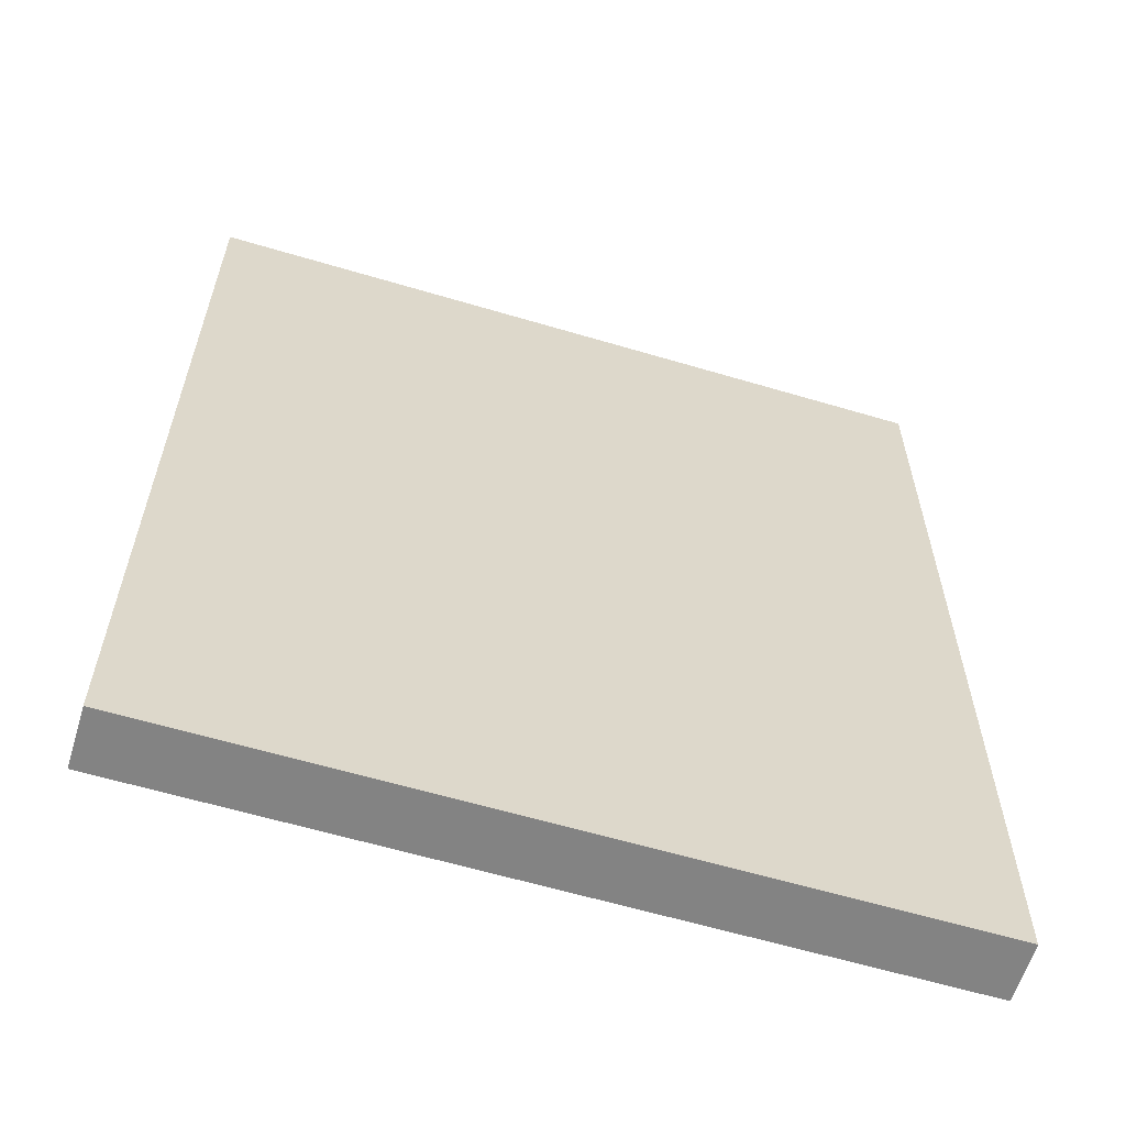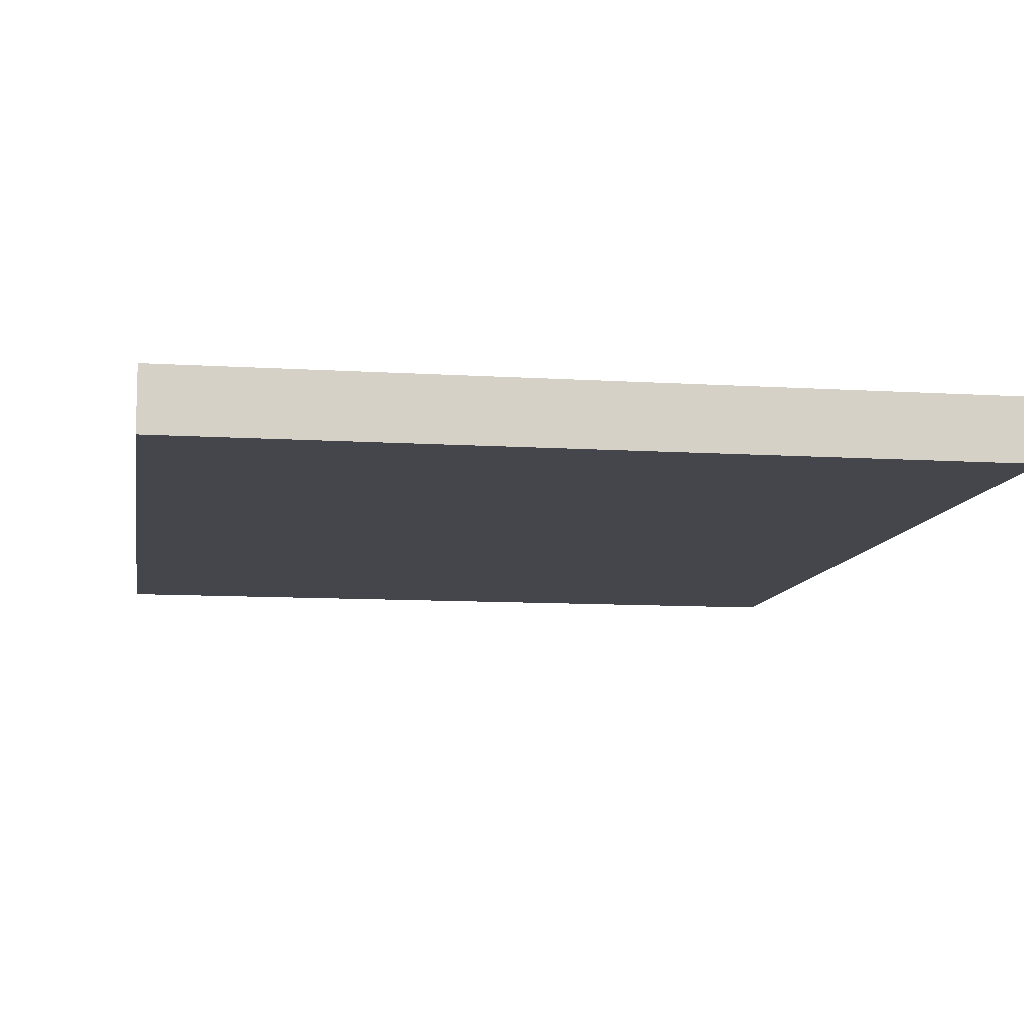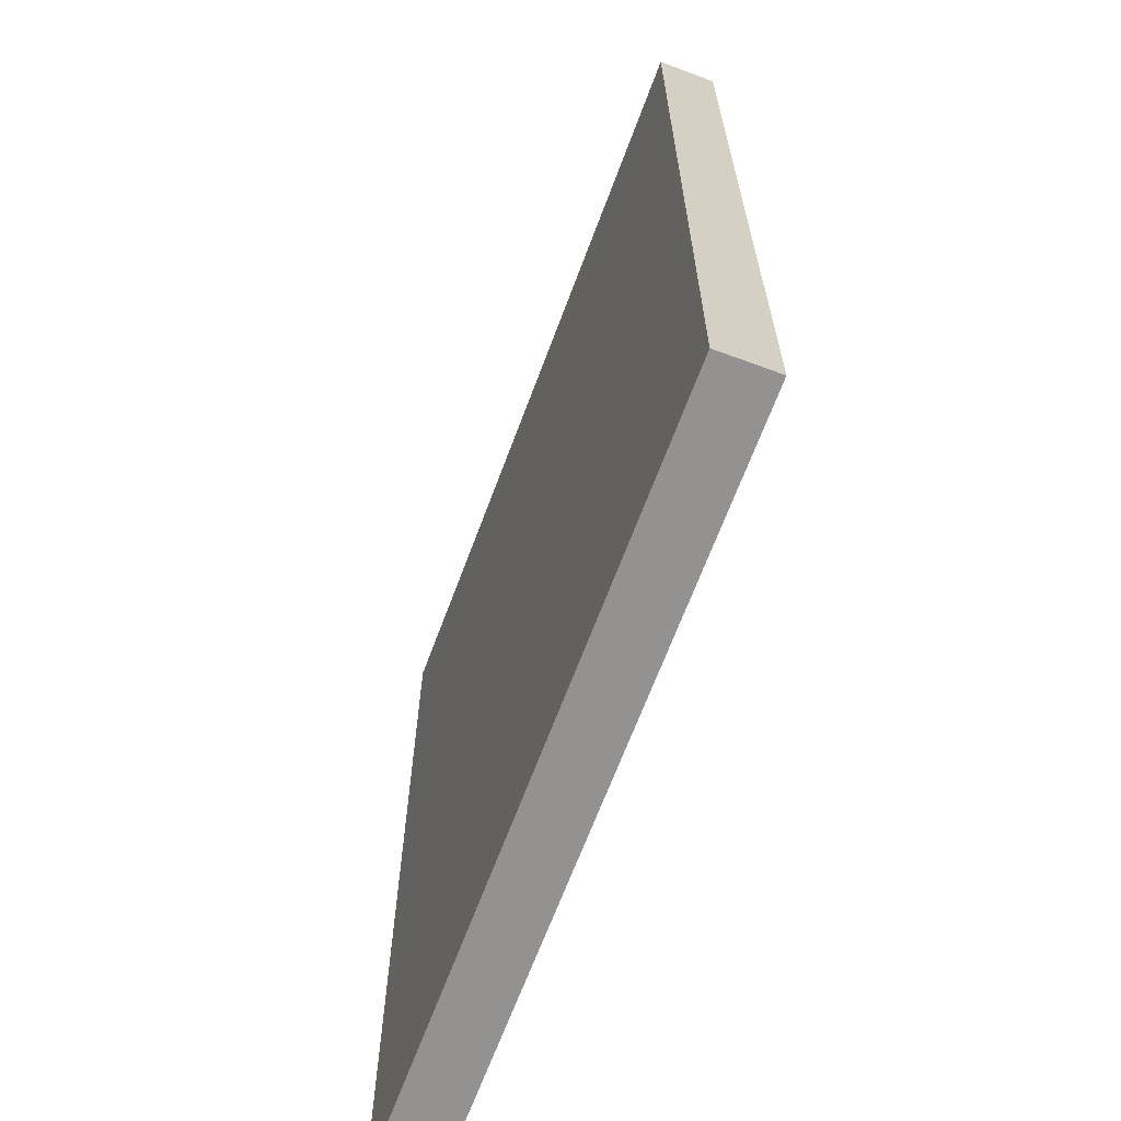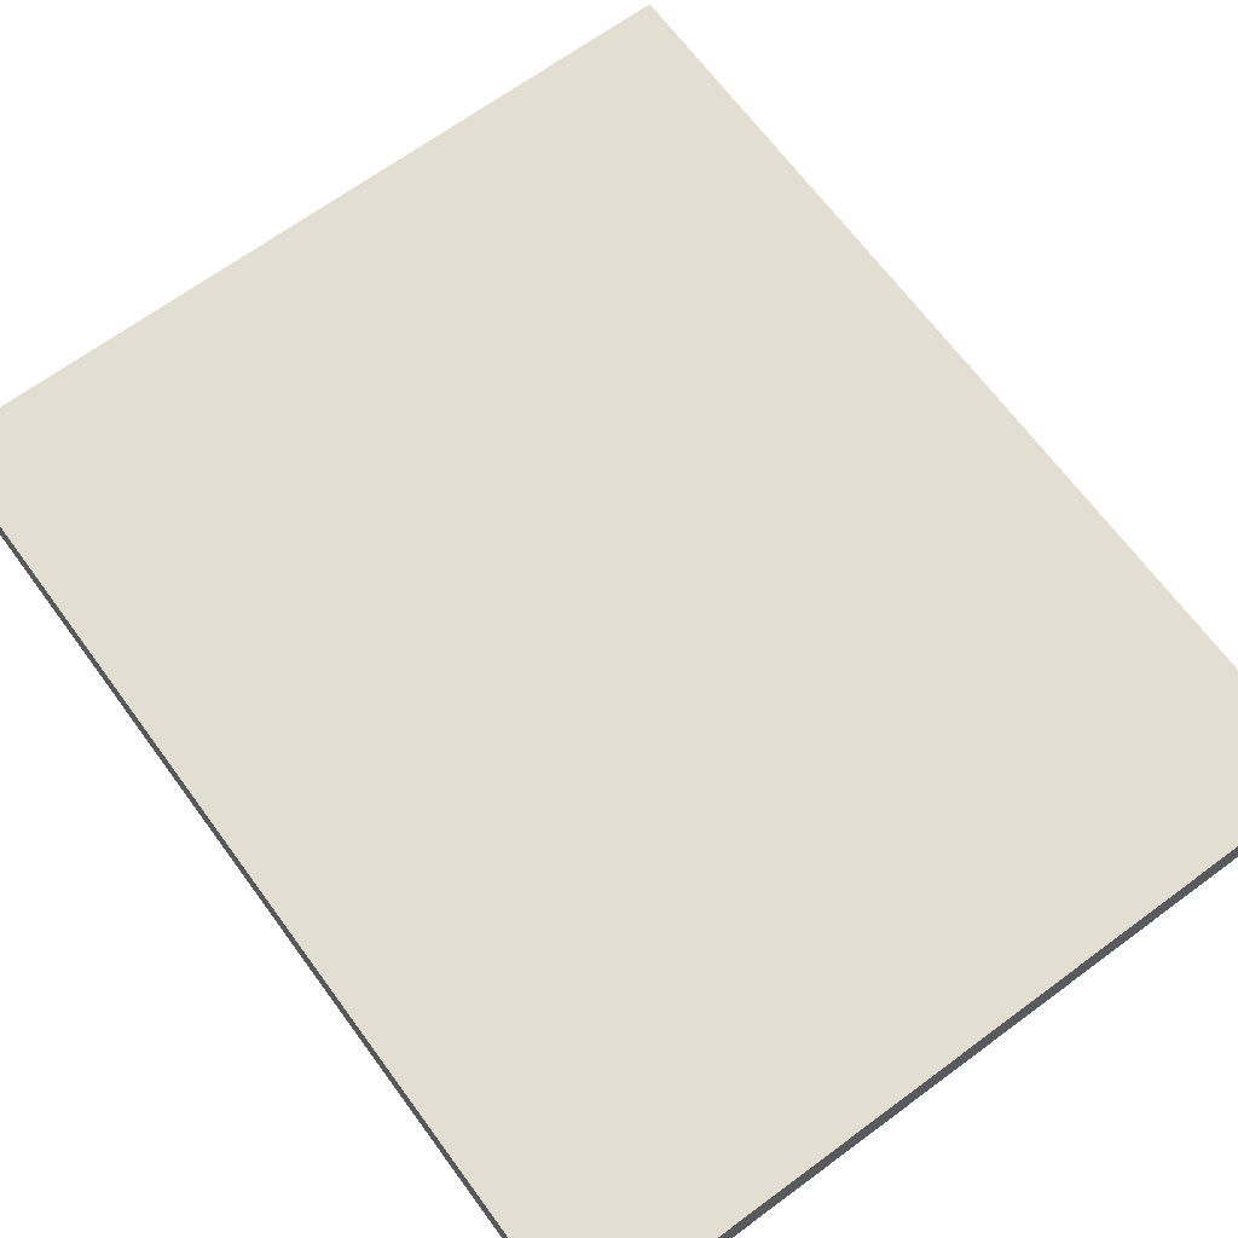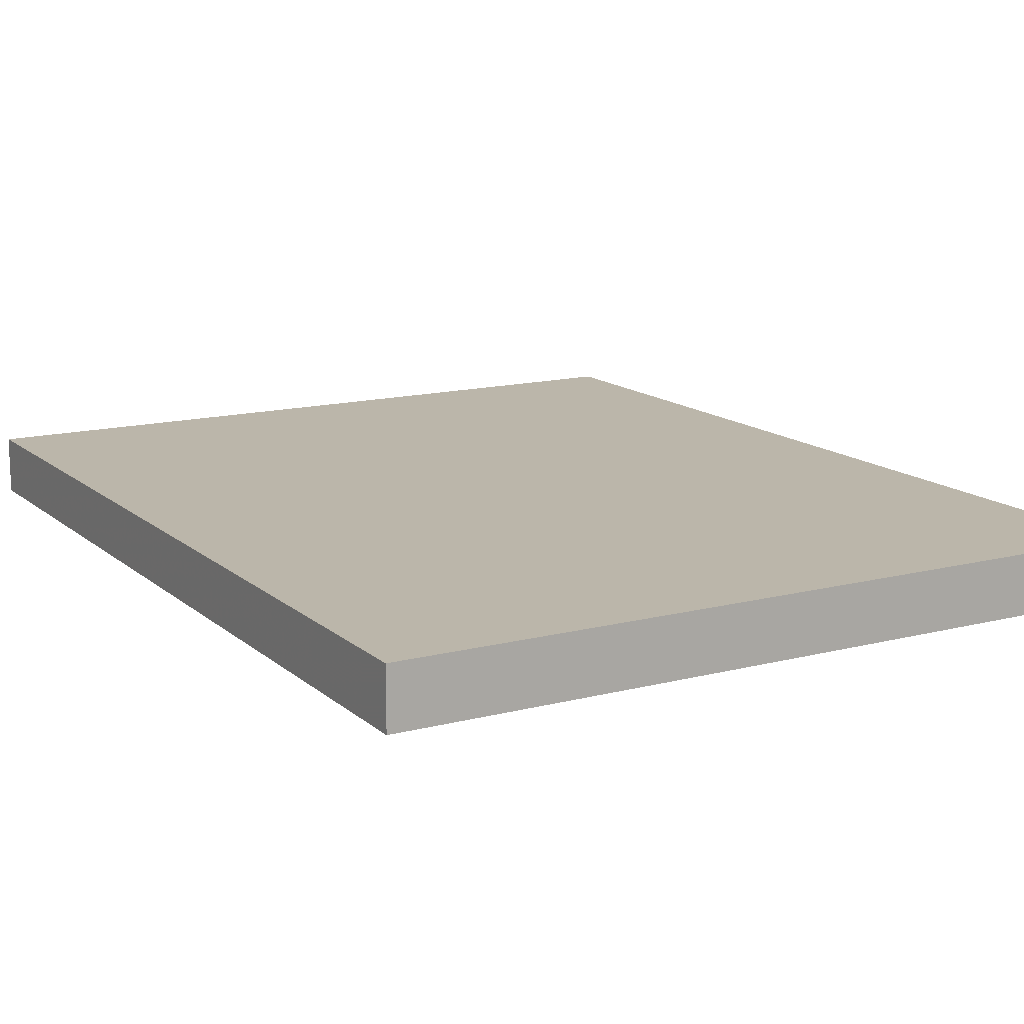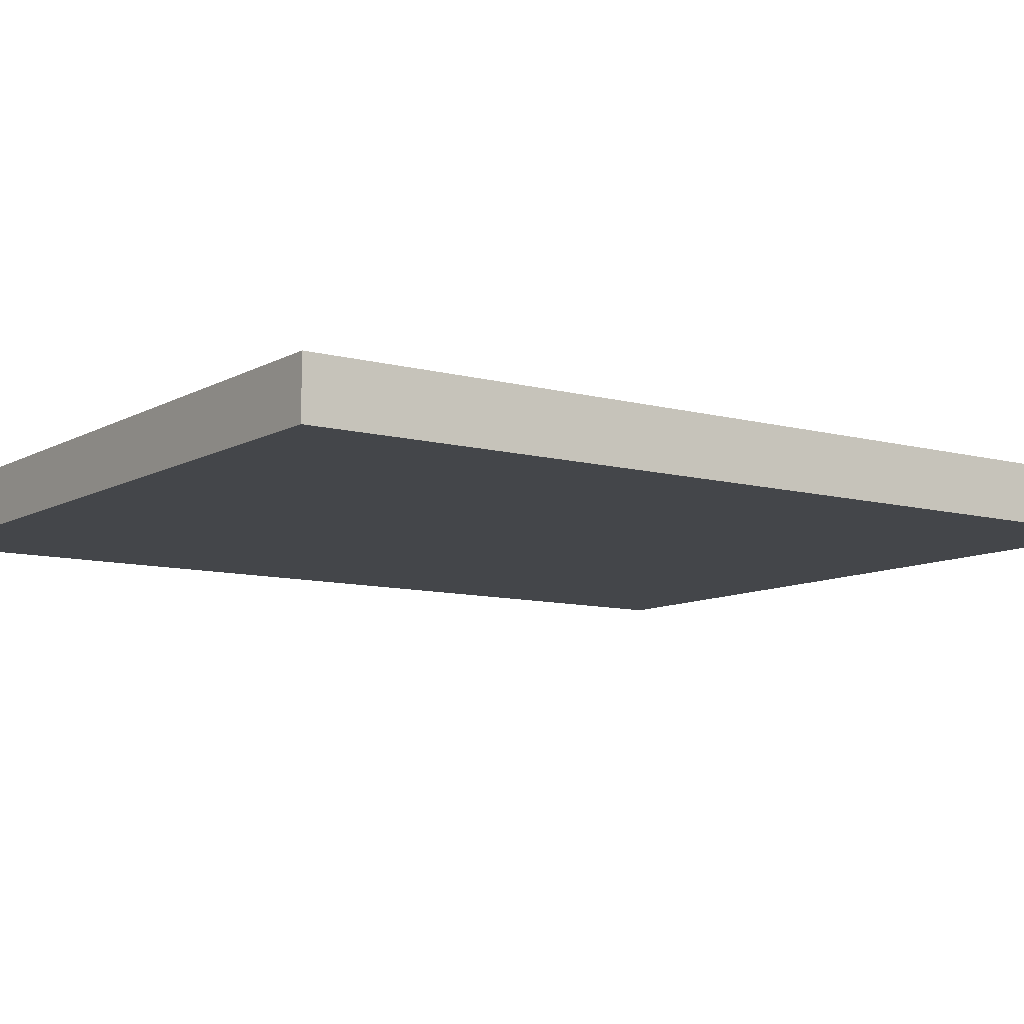
<metadata>
{"format":"obj","ext":"obj","renderer":"f3d","projection":"perspective","resolution":1024,"background":"white","views":[{"elev":-61.0,"azim":-16.9,"up":"+Y"},{"elev":-10.0,"azim":170.8,"up":"+Z"},{"elev":-66.5,"azim":-110.4,"up":"+Y"},{"elev":67.6,"azim":143.6,"up":"+Z"},{"elev":14.1,"azim":150.2,"up":"+Z"},{"elev":-9.6,"azim":54.8,"up":"+Z"}]}
</metadata>
<code>
v 904 -640 824
v 800 -640 816
v 904 -640 816
v 800 -640 824
v 800 -512 824
v 904 -512 816
v 800 -512 816
v 904 -512 824
f 1 2 3
f 1 4 2
f 5 6 7
f 5 8 6
f 8 3 6
f 8 1 3
f 4 7 2
f 4 5 7
f 4 8 5
f 4 1 8
f 7 3 2
f 7 6 3

</code>
